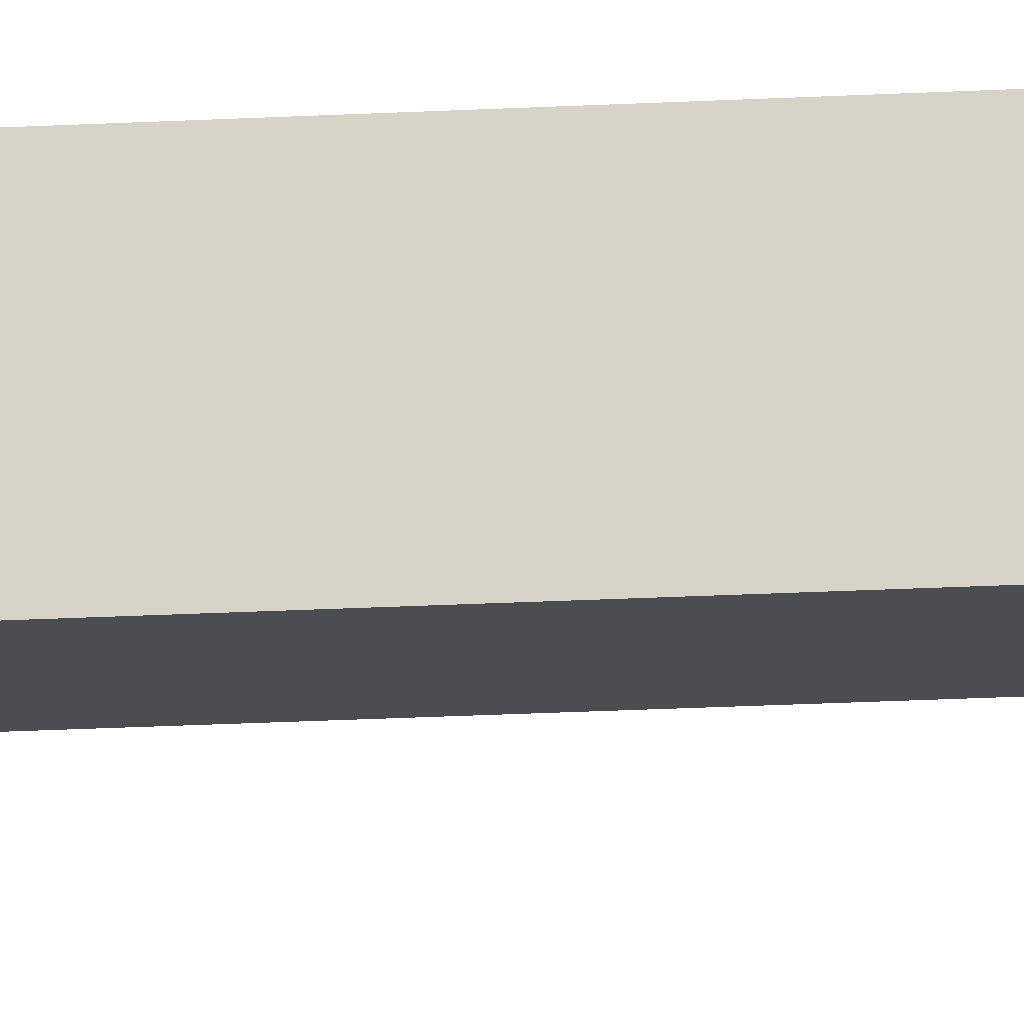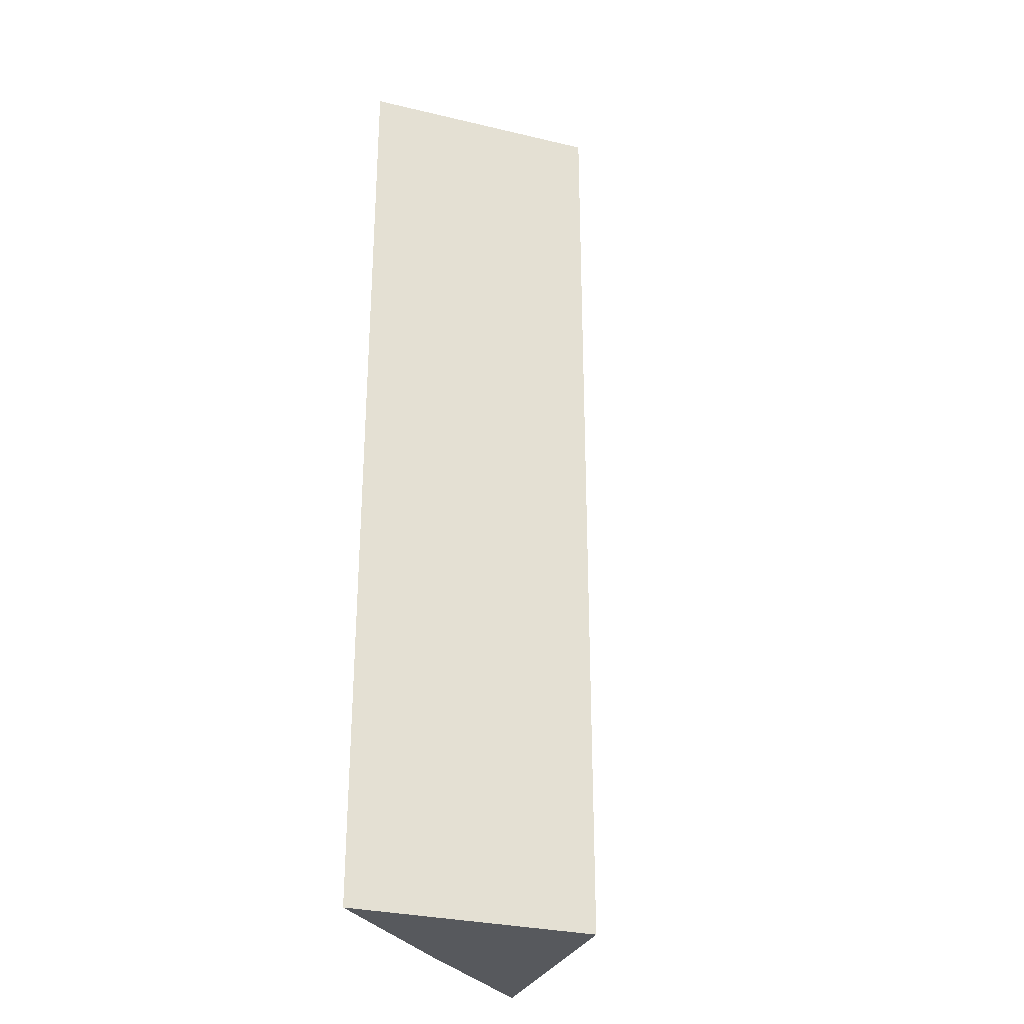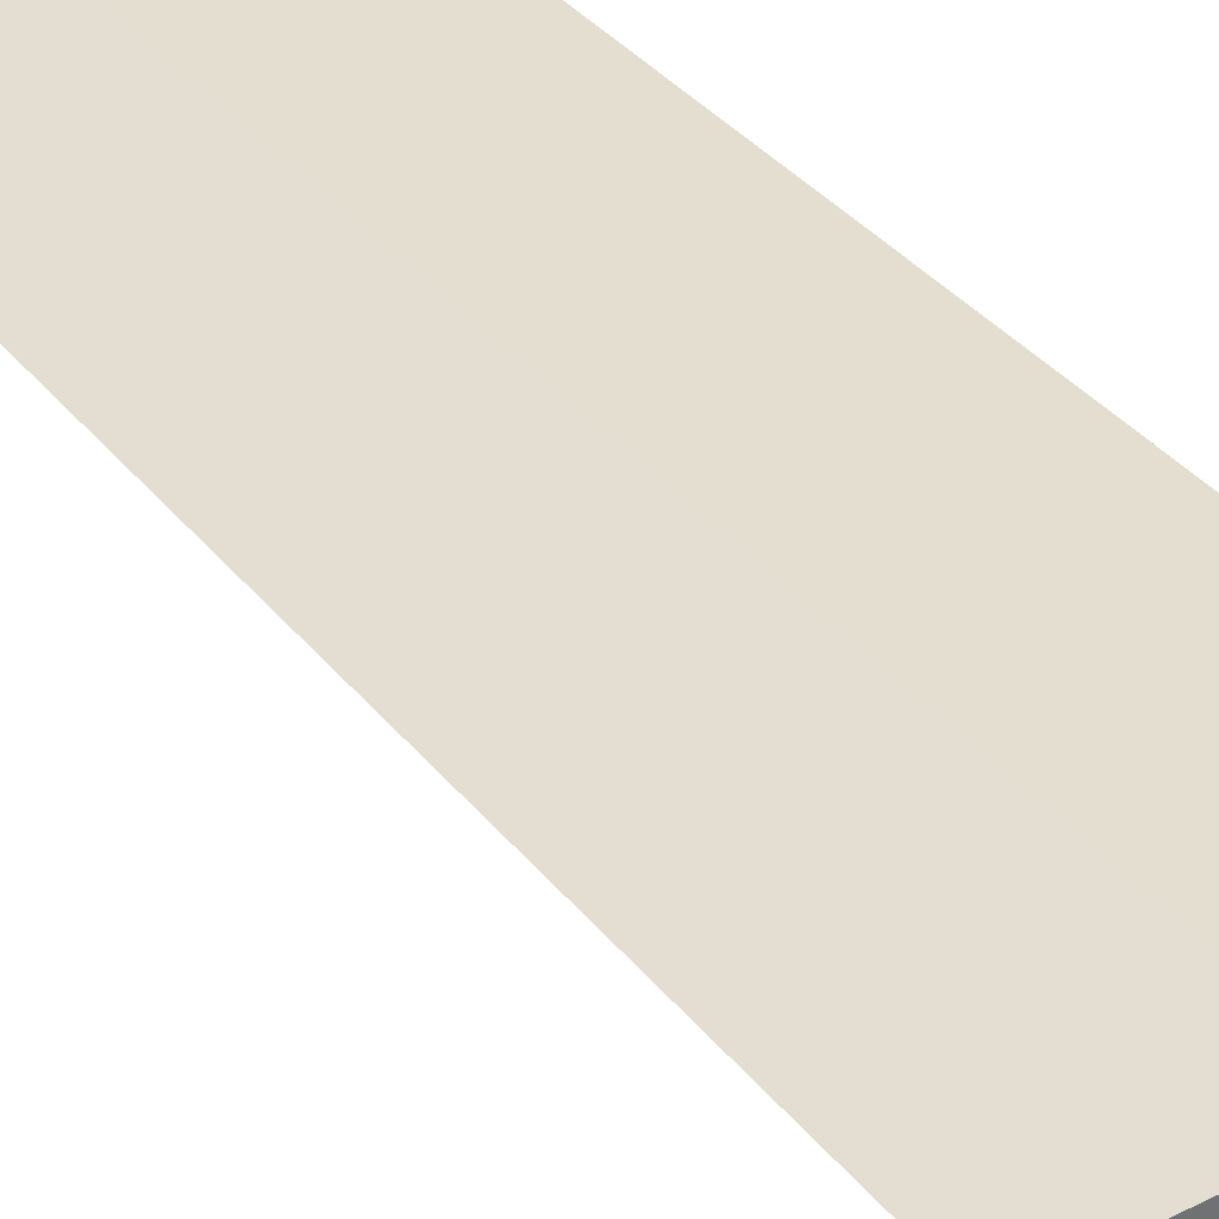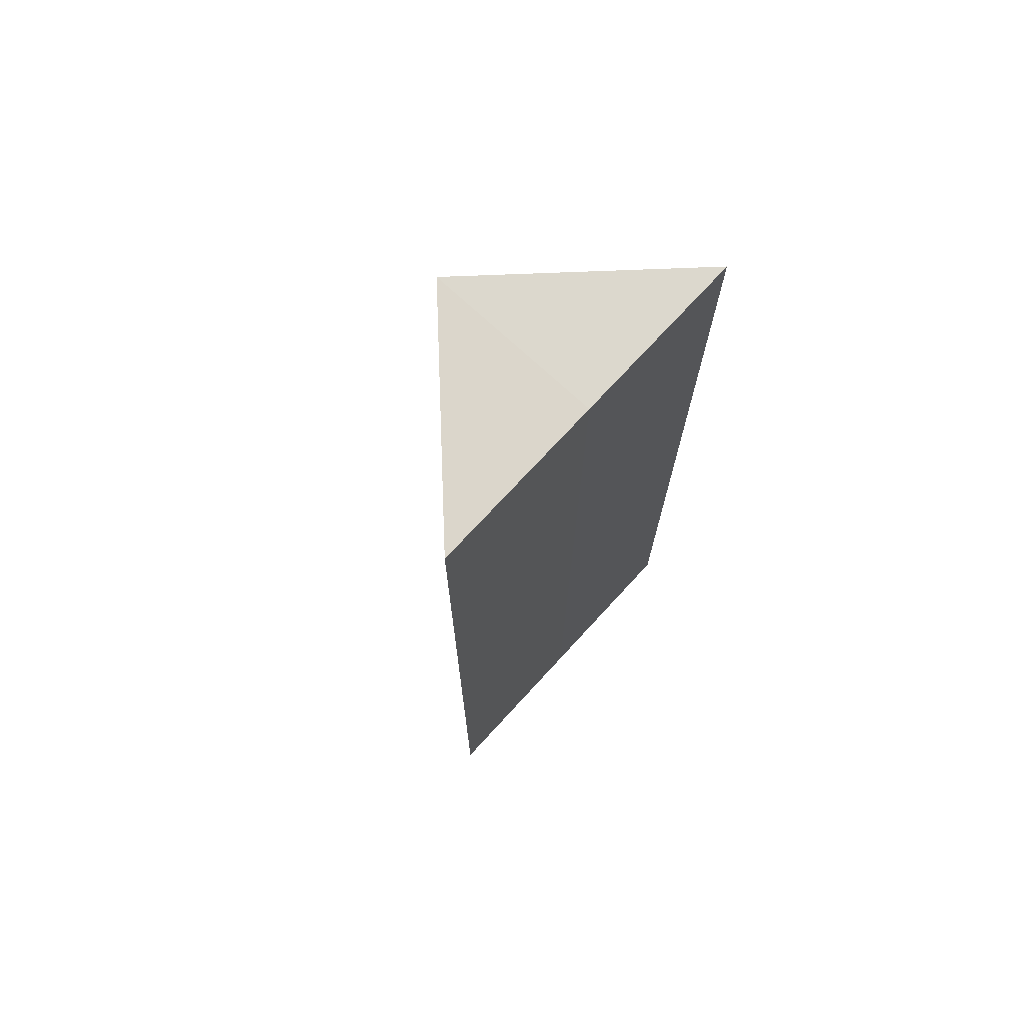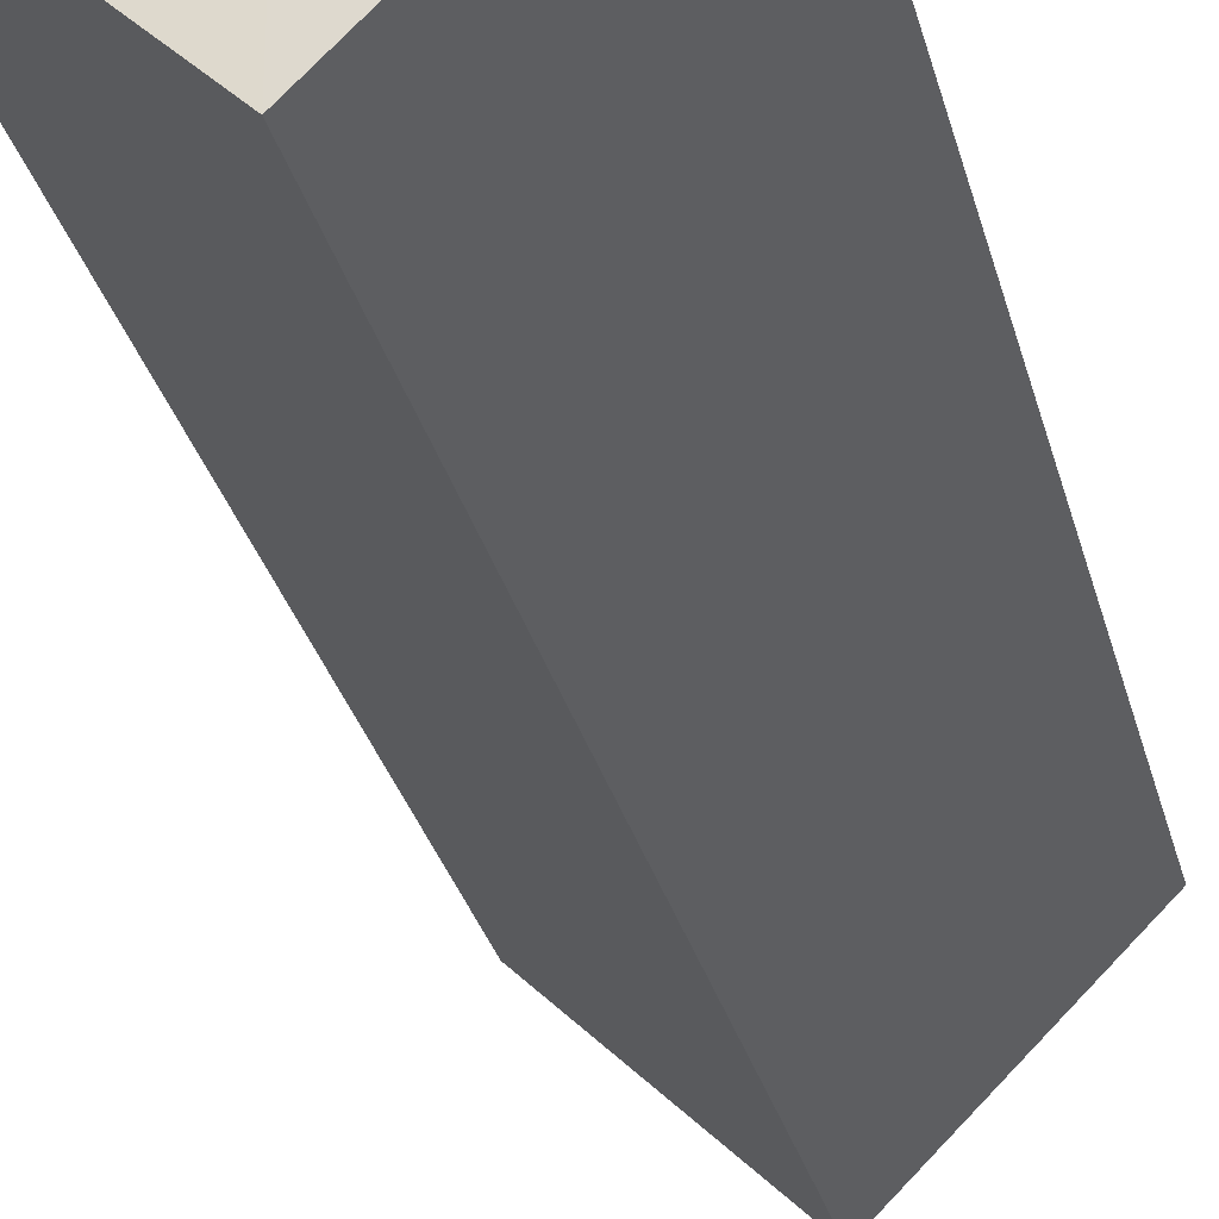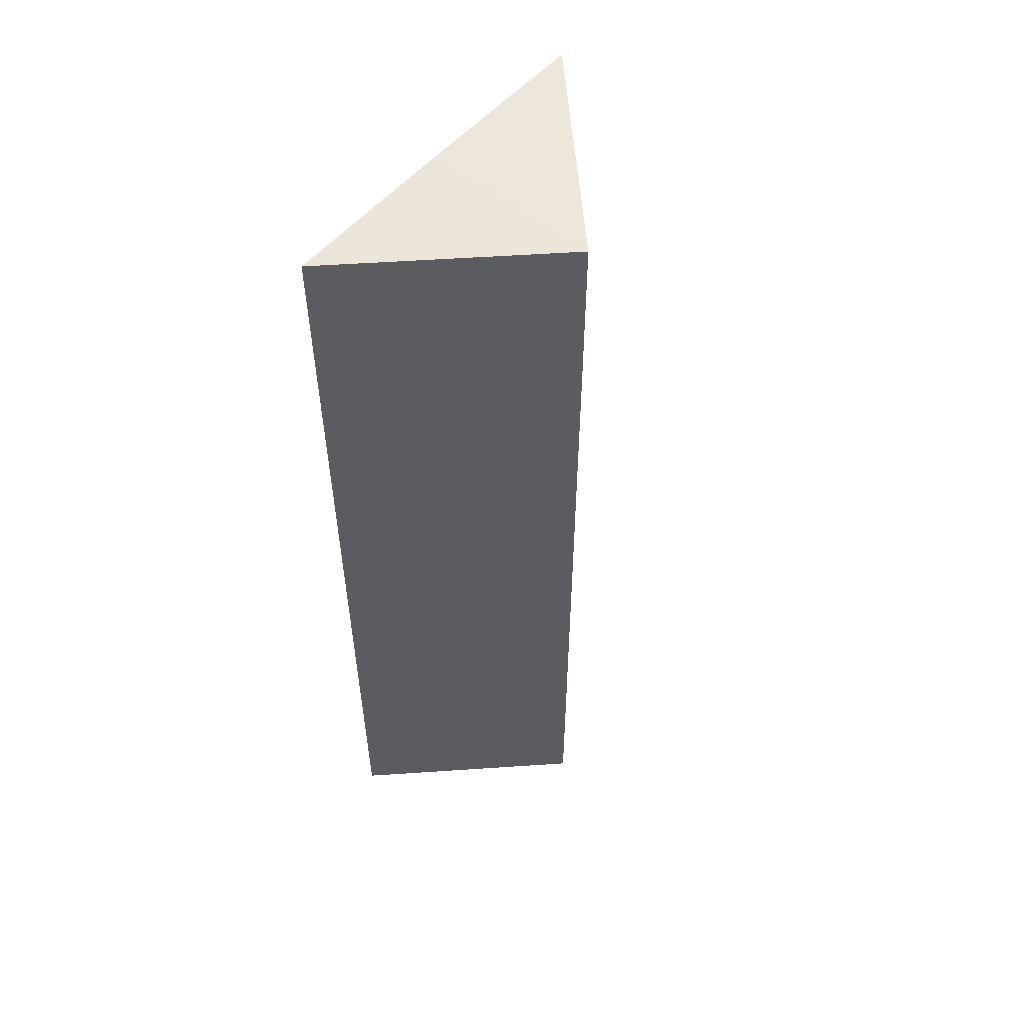
<metadata>
{"format":"obj","ext":"obj","renderer":"f3d","projection":"perspective","resolution":1024,"background":"white","views":[{"elev":-60.5,"azim":92.5,"up":"+Y"},{"elev":-29.4,"azim":-64.0,"up":"+Z"},{"elev":36.3,"azim":-33.4,"up":"+Y"},{"elev":73.0,"azim":132.6,"up":"+Z"},{"elev":-30.1,"azim":13.6,"up":"+Y"},{"elev":55.0,"azim":-49.6,"up":"+Z"}]}
</metadata>
<code>
o 297
v 2217 1861 13.38
v 2217 1861 13.38
v 2217 1861 13.43
v 2217 1861 13.38
v 2217 1861 13.43
v 2217 1861 13.38
v 2217 1861 13.38
v 2217 1861 13.38
v 2217 1861 13.38
v 2217 1861 13.43
v 2217 1861 13.43
v 2217 1861 13.38
v 2217 1861 13.38
v 2217 1861 13.38
v 2217 1861 13.43
v 2217 1861 13.38
v 2217 1861 13.43
v 2217 1861 13.43
v 2217 1861 13.43
v 2217 1861 13.43
v 2217 1861 13.43
v 2217 1861 13.43
v 2217 1861 13.38
v 2217 1861 13.38
v 2217 1861 13.38
f 1 2 3
f 4 1 5
f 1 6 7
f 8 7 9
f 10 7 11
f 12 13 10
f 5 14 15
f 15 16 17
f 15 18 19
f 20 21 18
f 22 23 19
f 24 25 22

</code>
